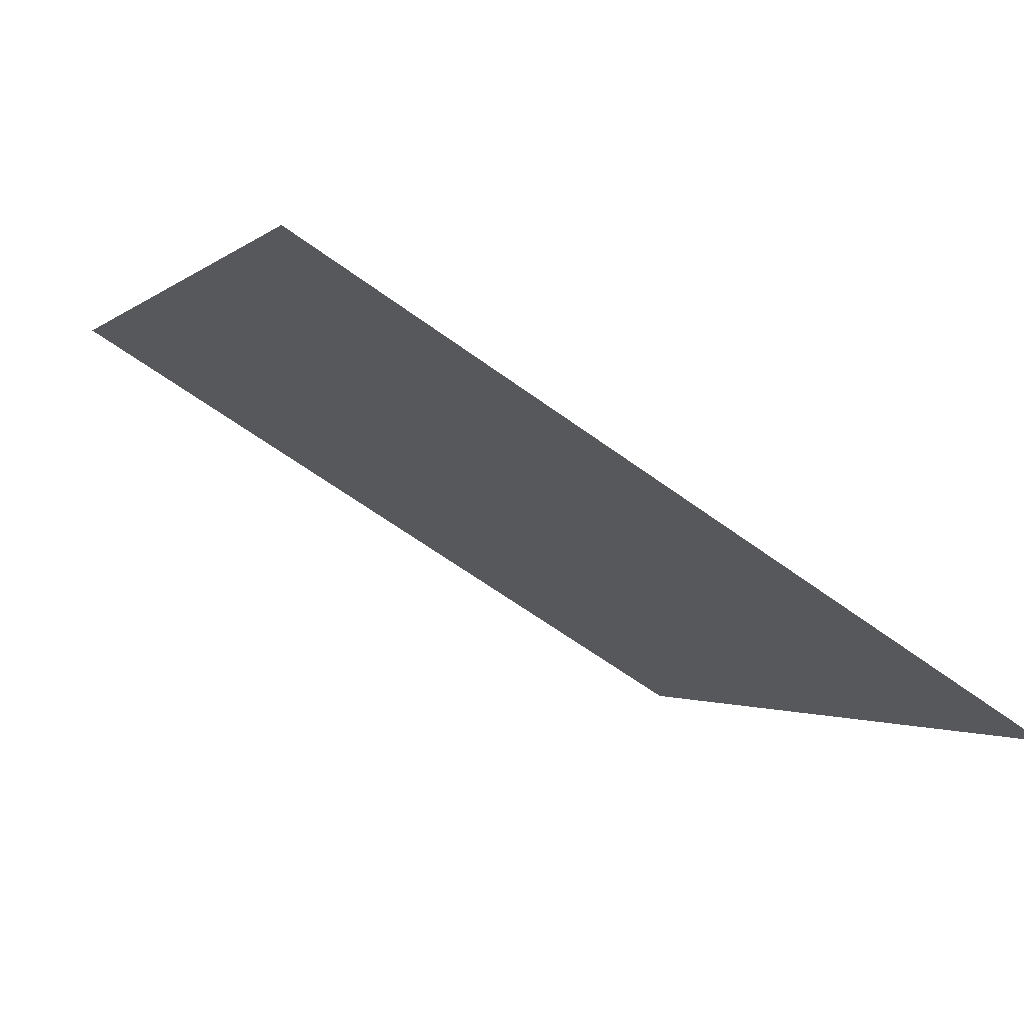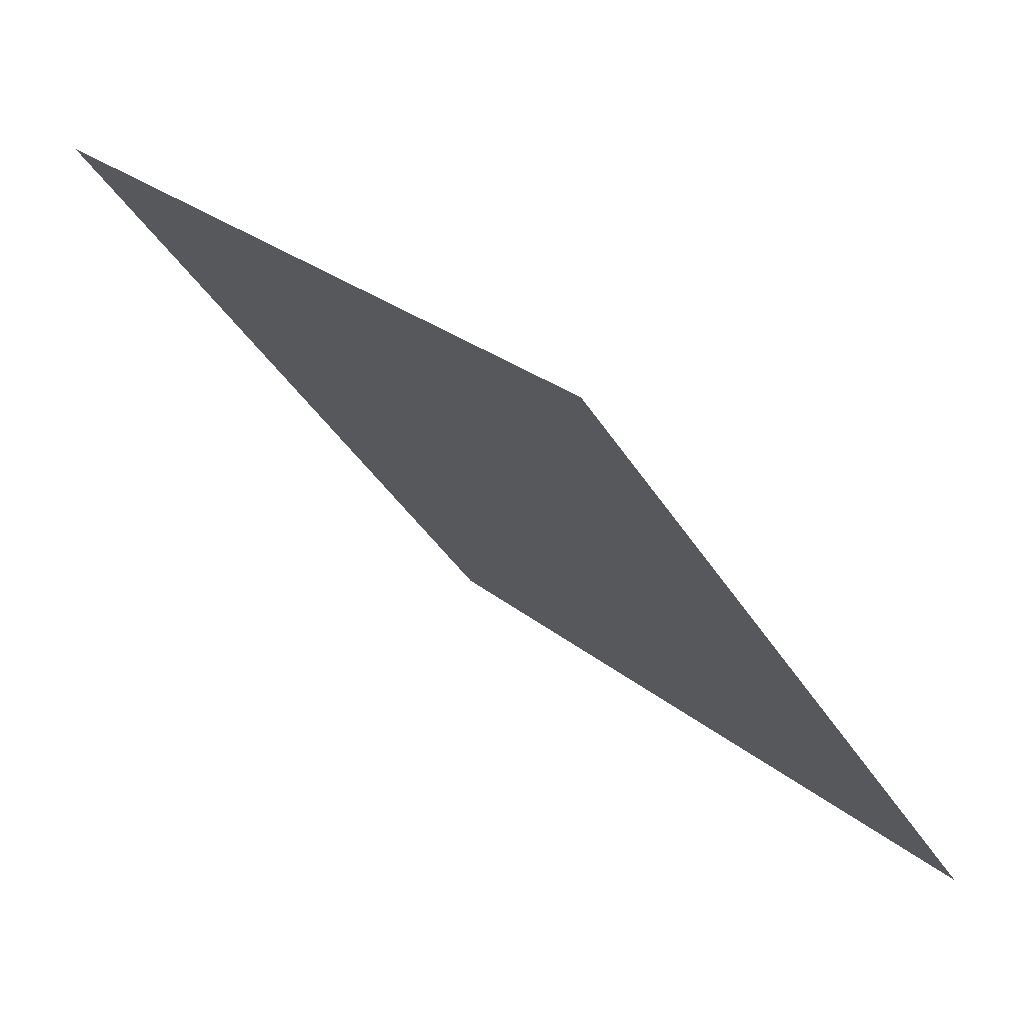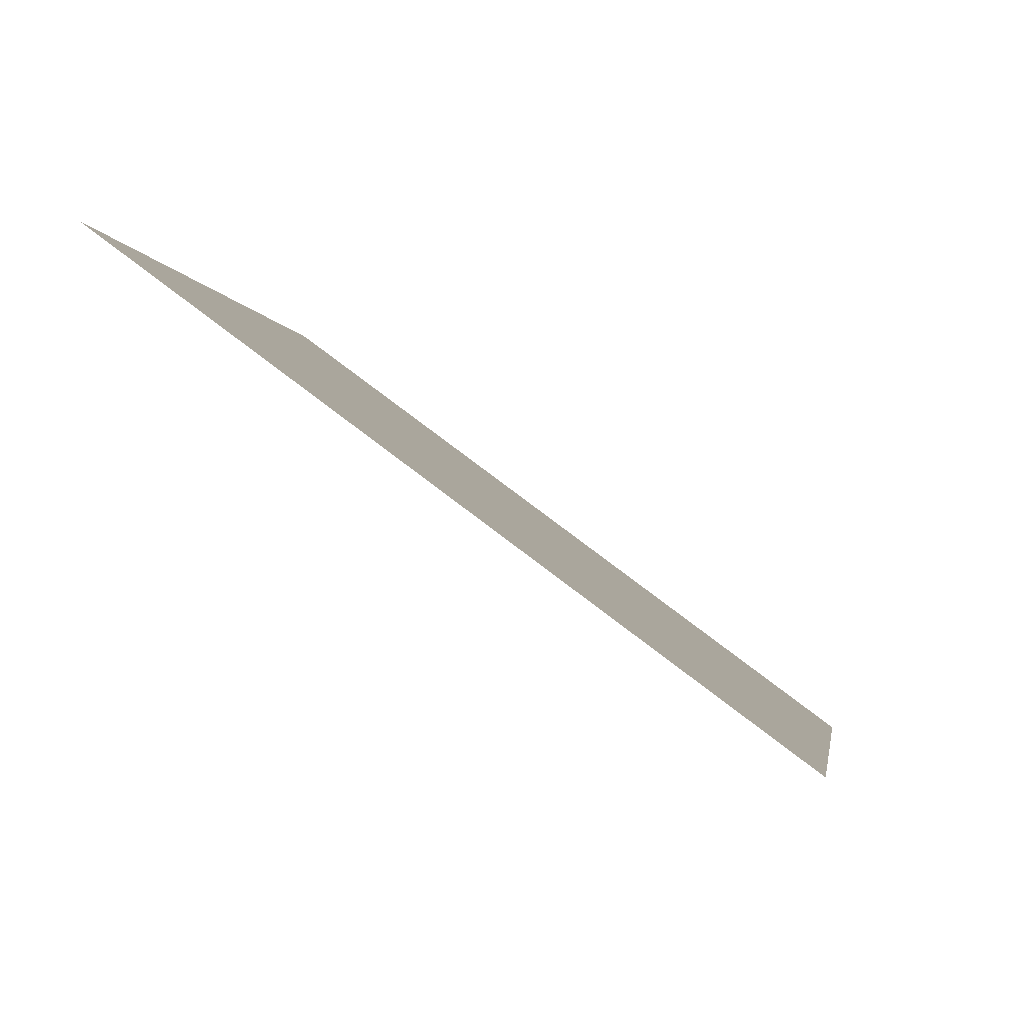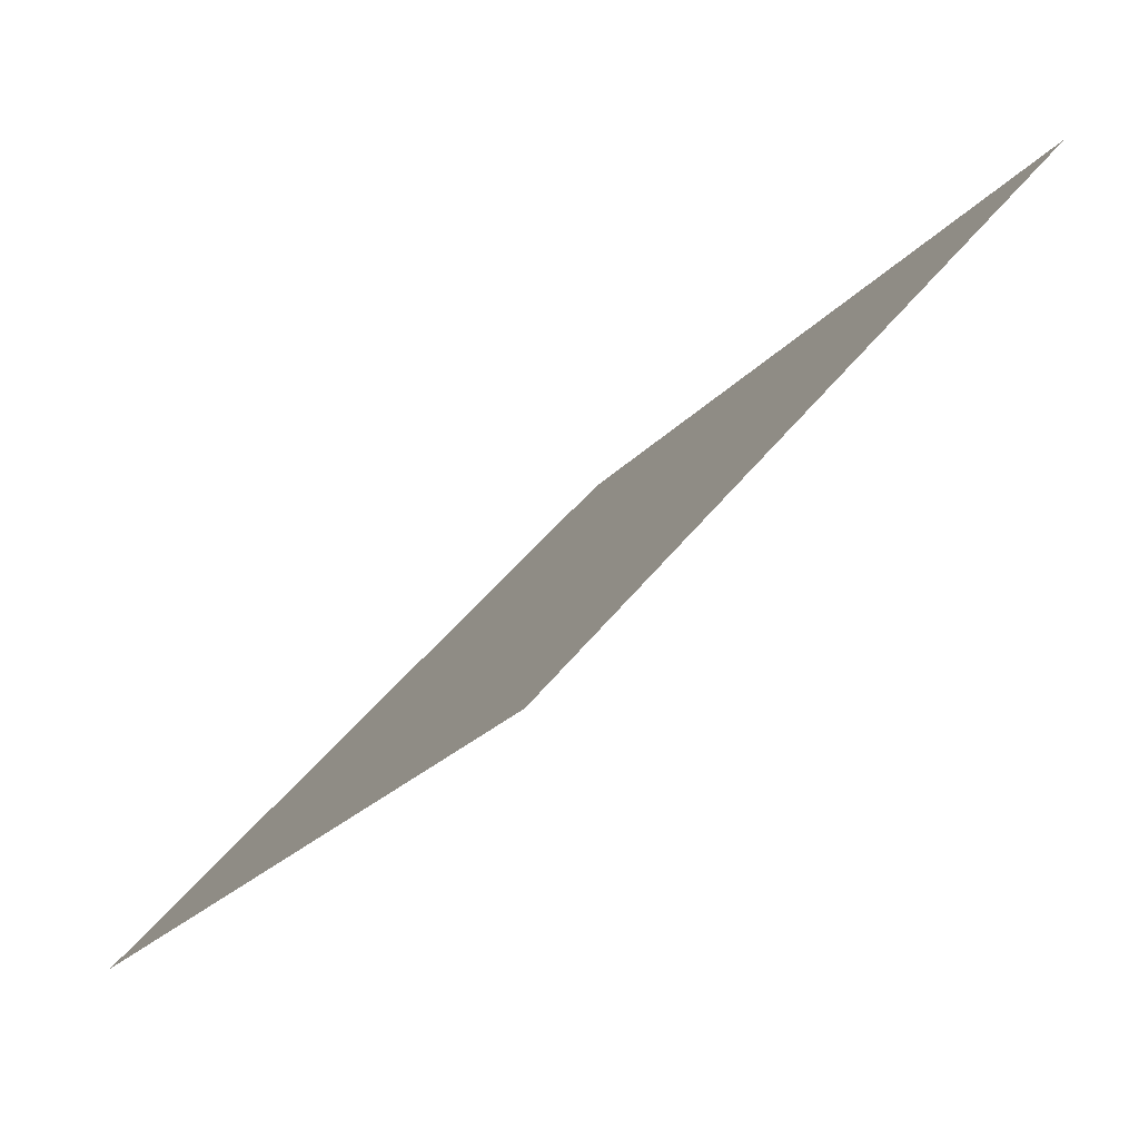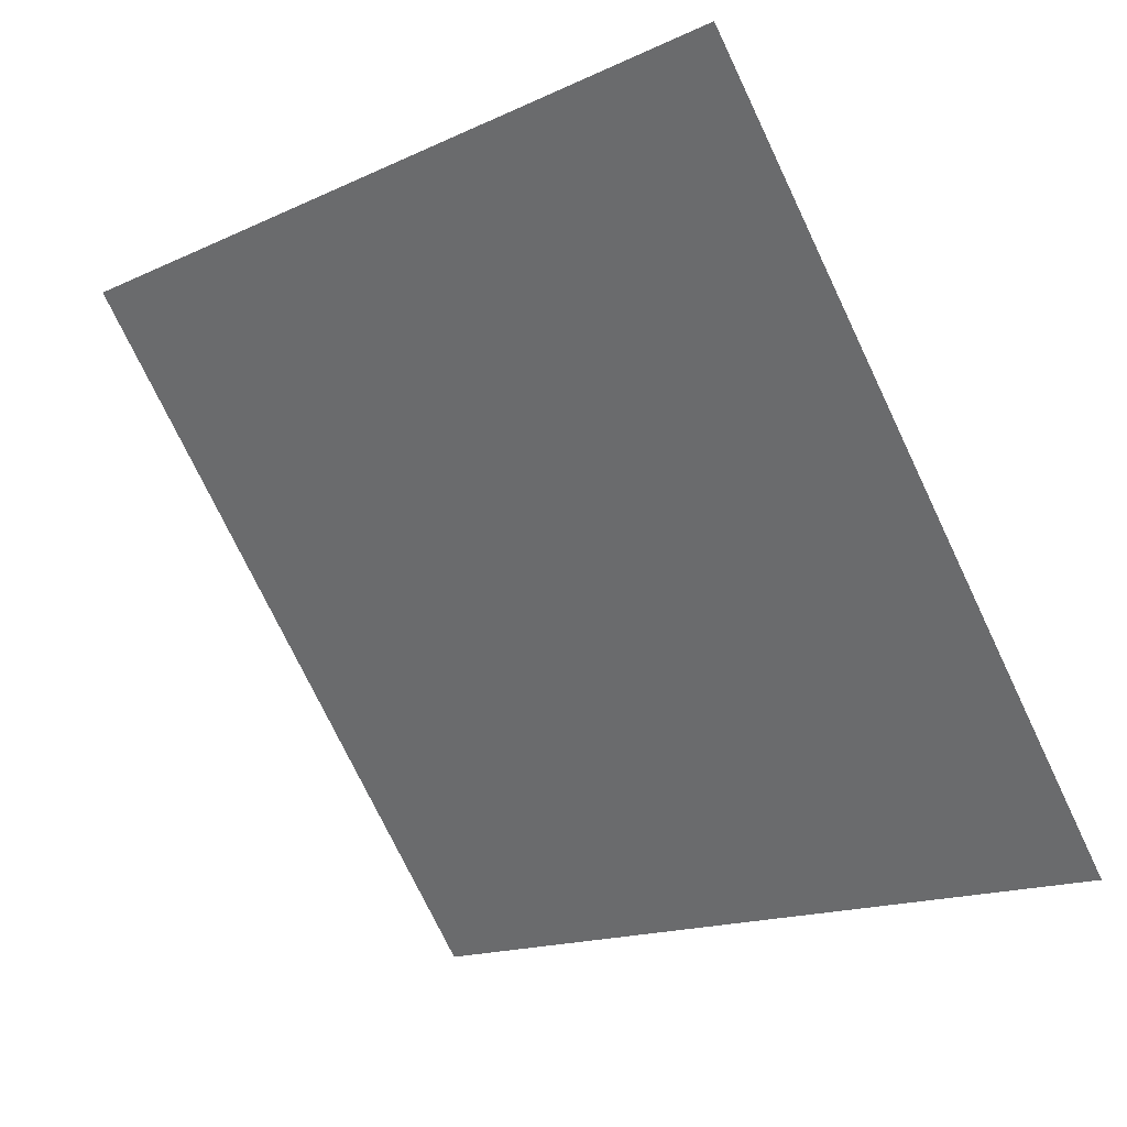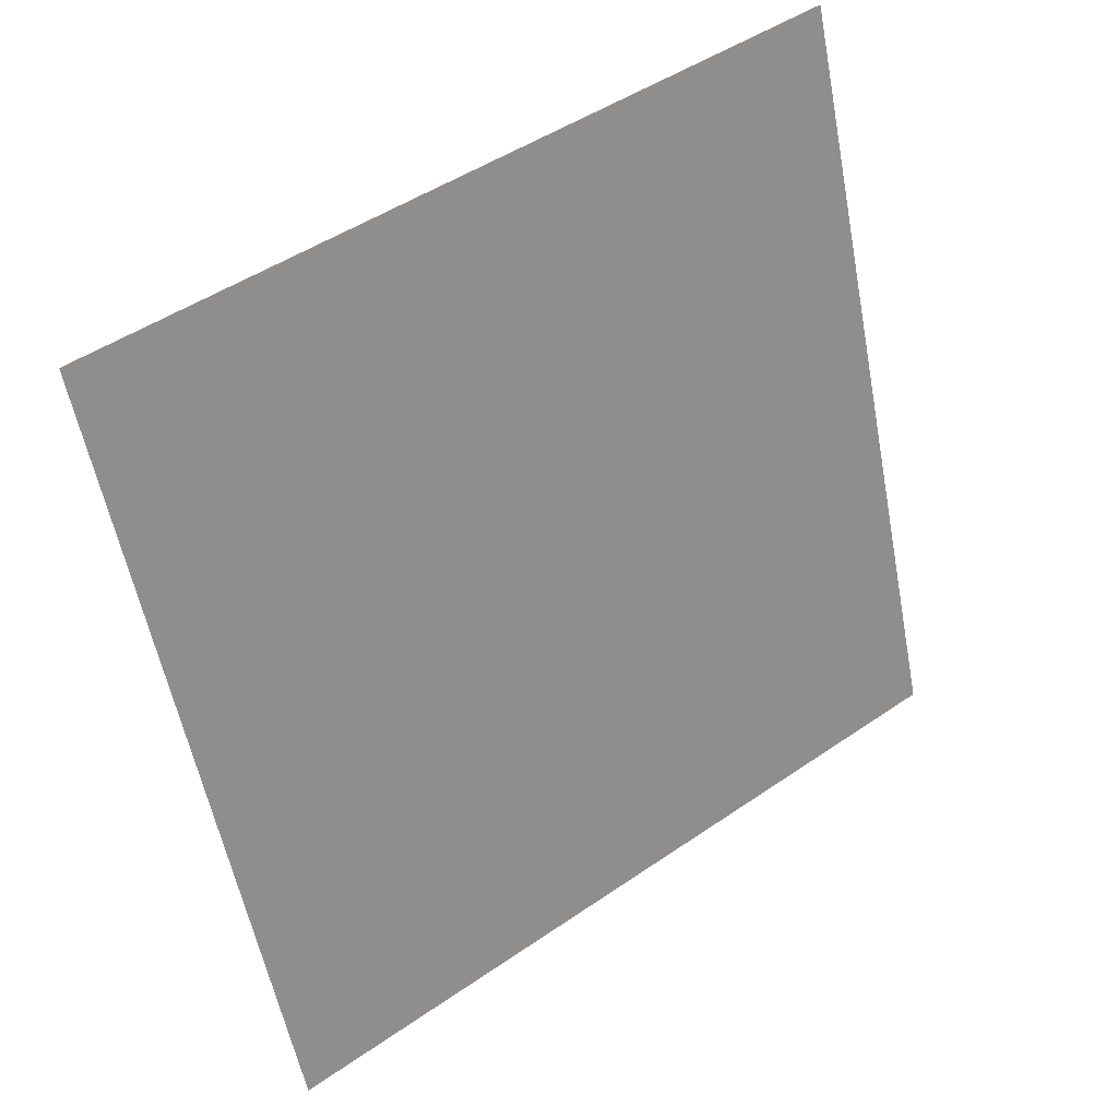
<metadata>
{"format":"obj","ext":"obj","renderer":"f3d","projection":"perspective","resolution":1024,"background":"white","views":[{"elev":-60.6,"azim":-38.2,"up":"+Z"},{"elev":26.4,"azim":-128.7,"up":"+Z"},{"elev":-4.1,"azim":99.3,"up":"+Y"},{"elev":43.6,"azim":123.1,"up":"+Z"},{"elev":-76.9,"azim":116.1,"up":"+Y"},{"elev":-55.7,"azim":-78.7,"up":"+Y"}]}
</metadata>
<code>
v -0.1332 0.7184 0.4137
v -0.1398 0.7185 0.4138
v -0.1396 0.7224 0.419
v -0.1331 0.7223 0.419
f 4 3 2 1

</code>
